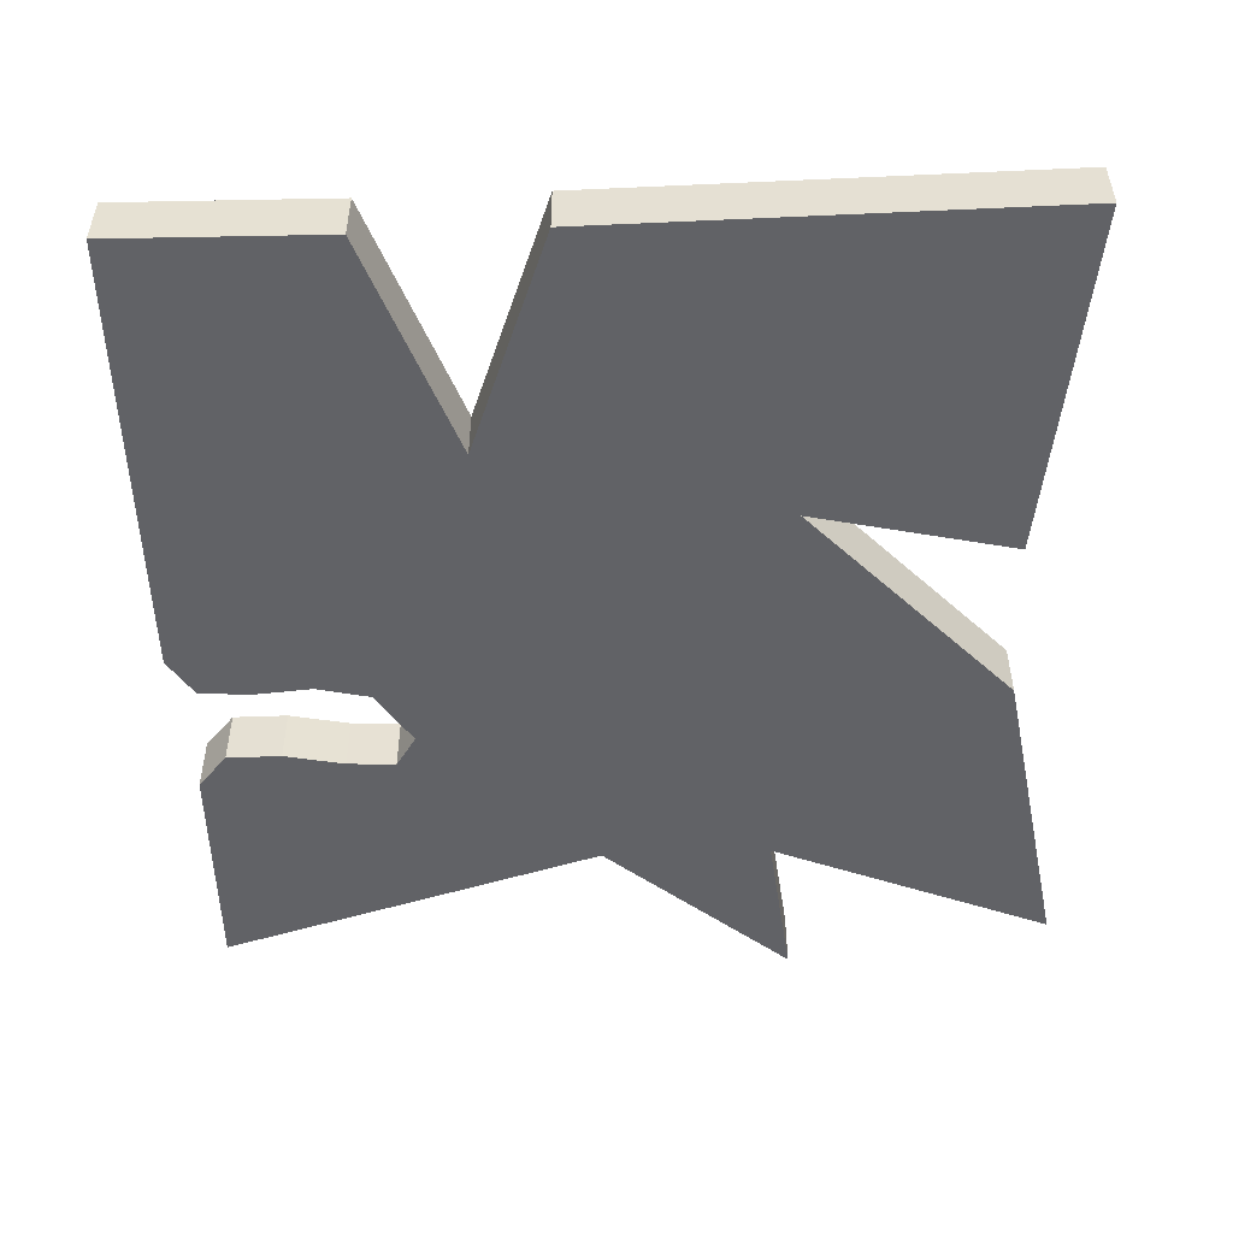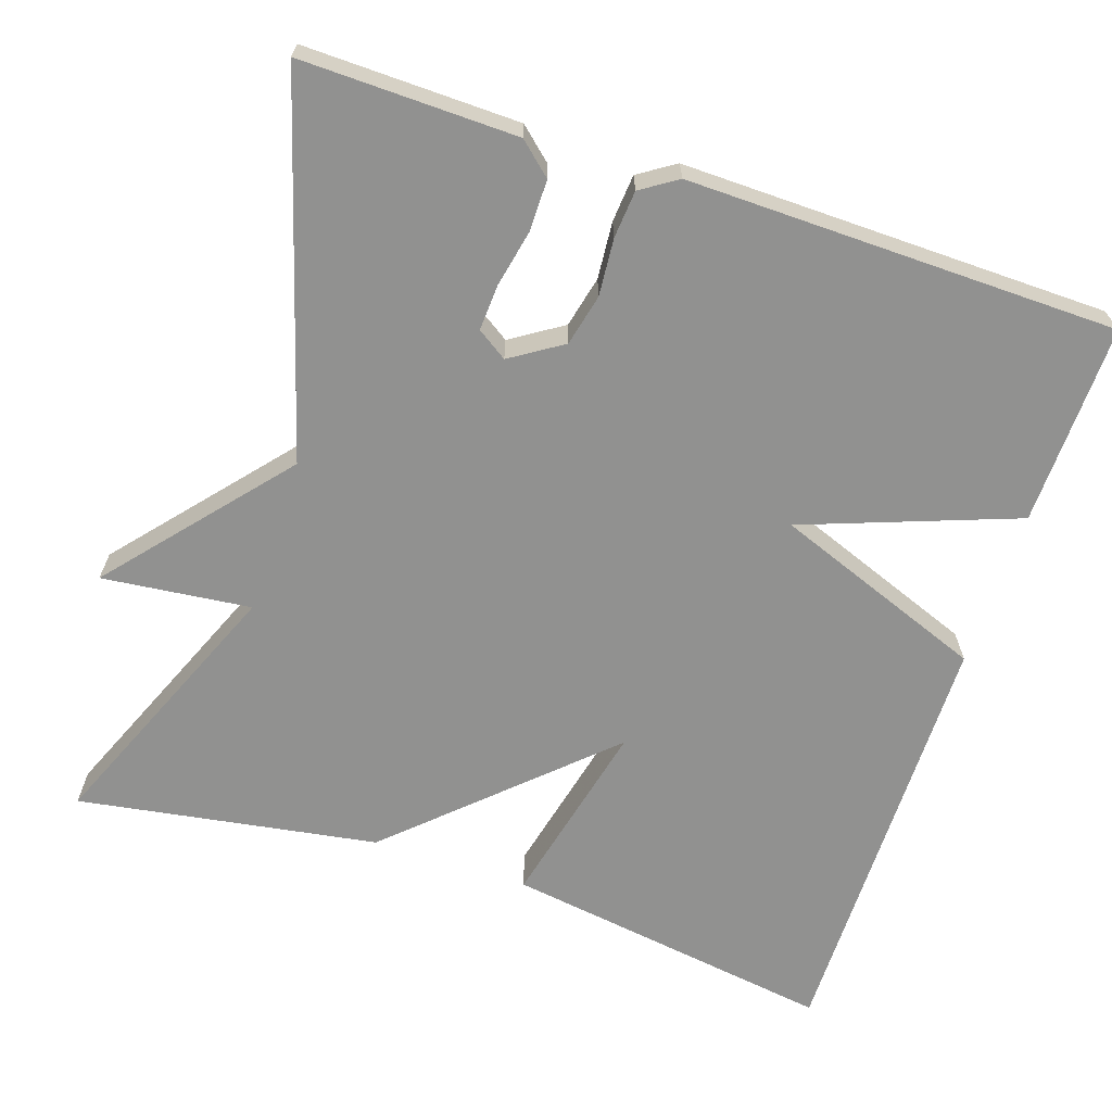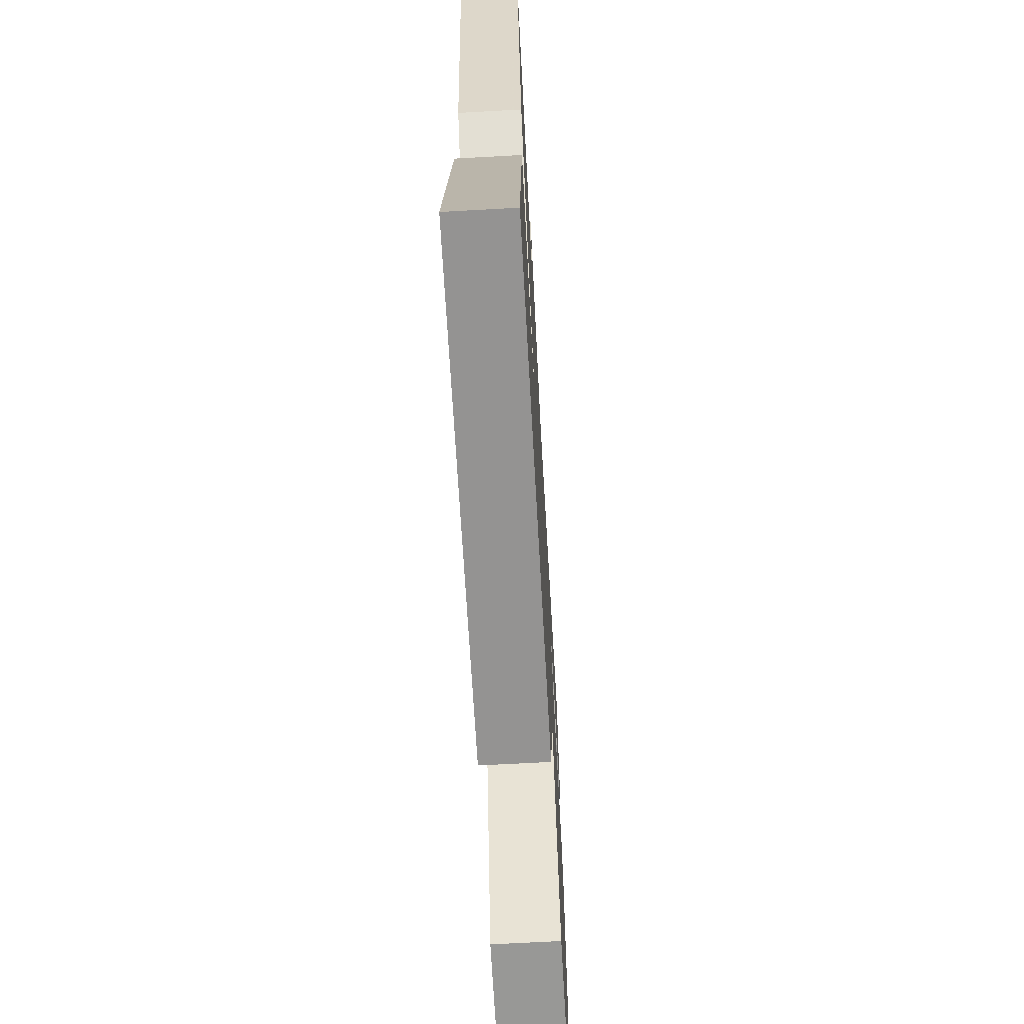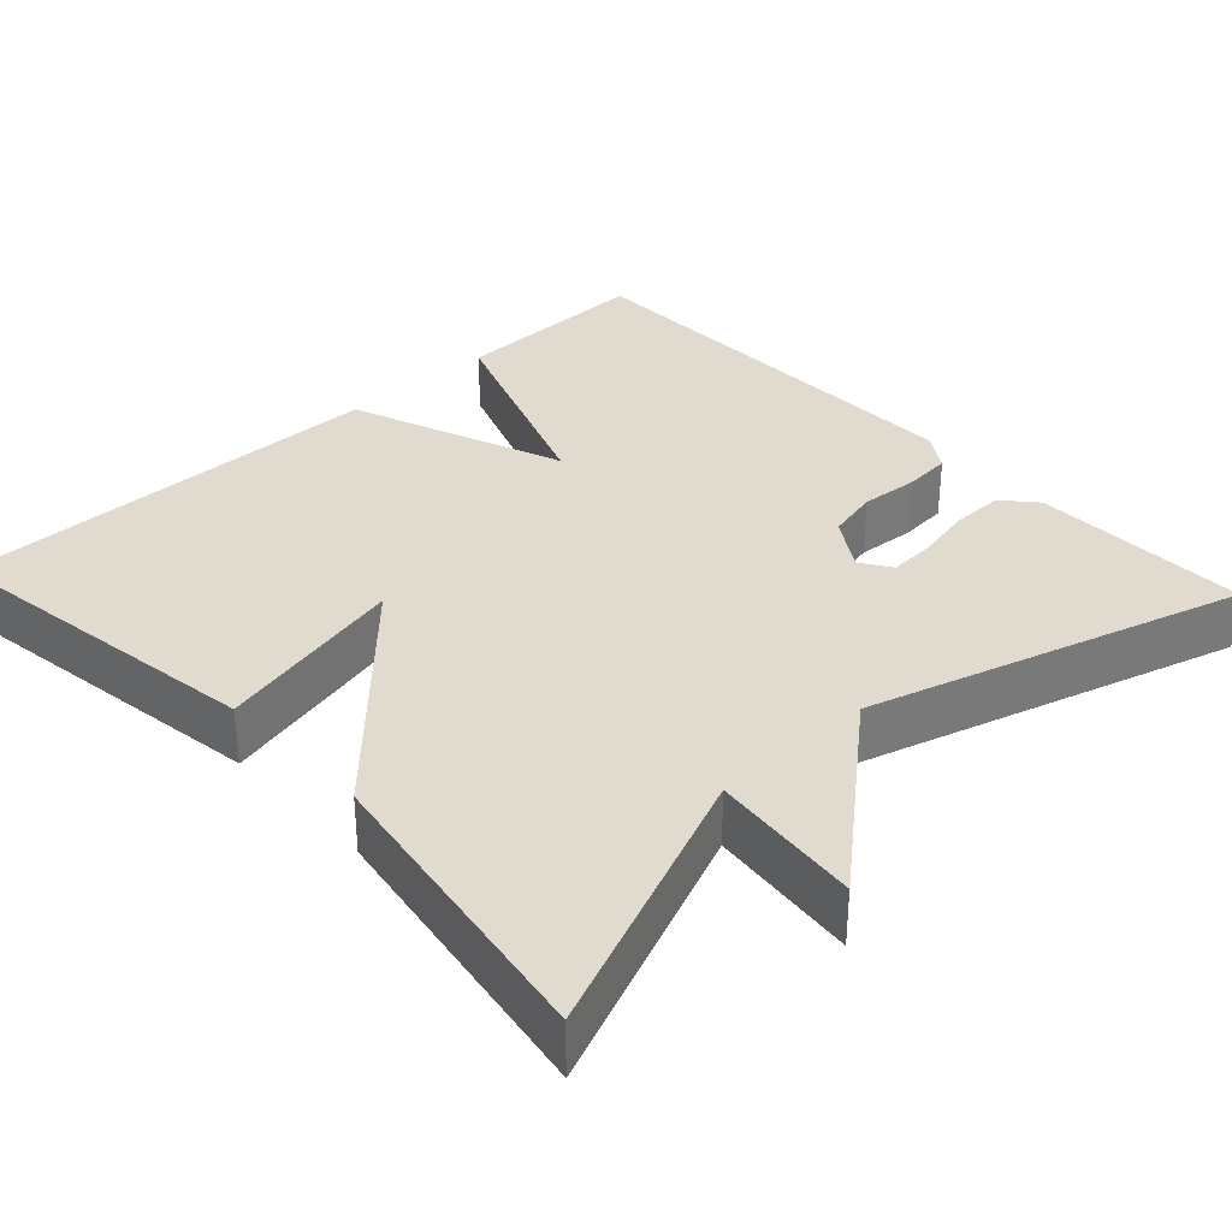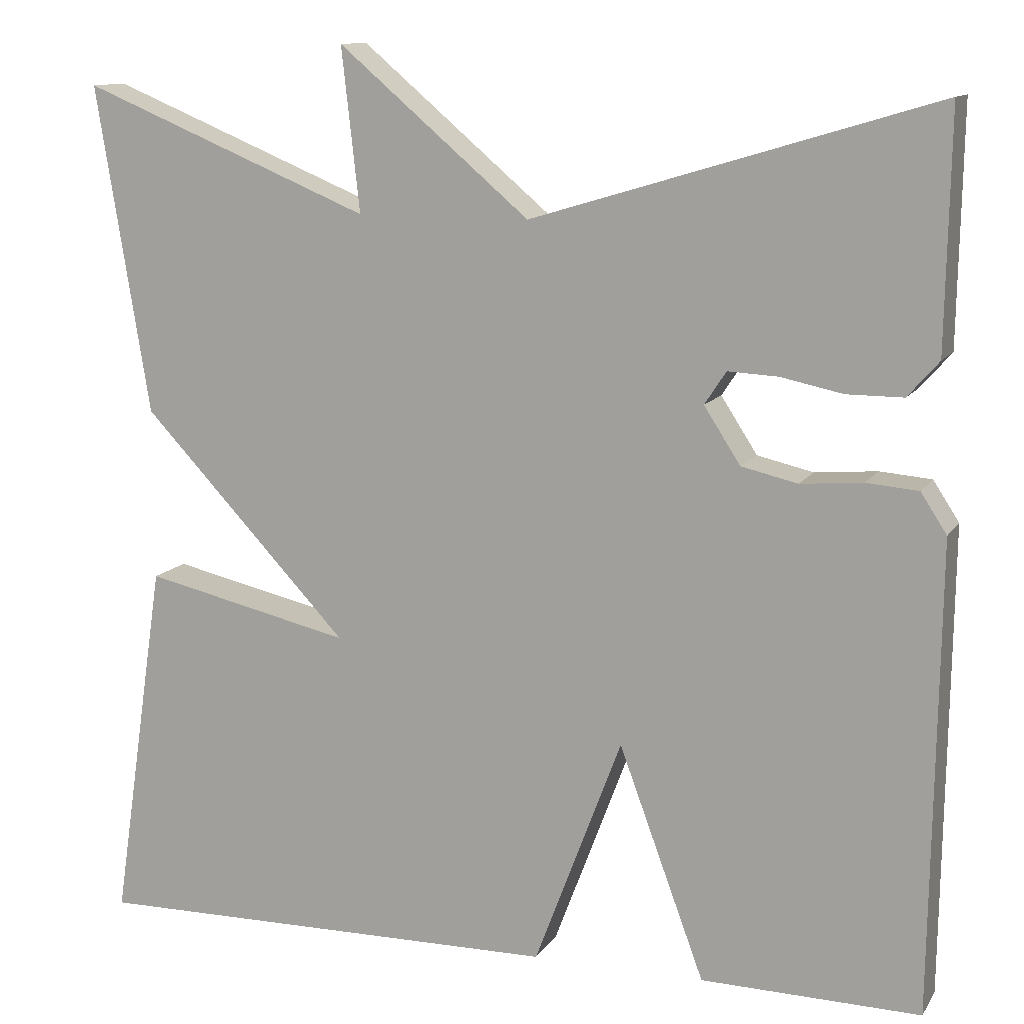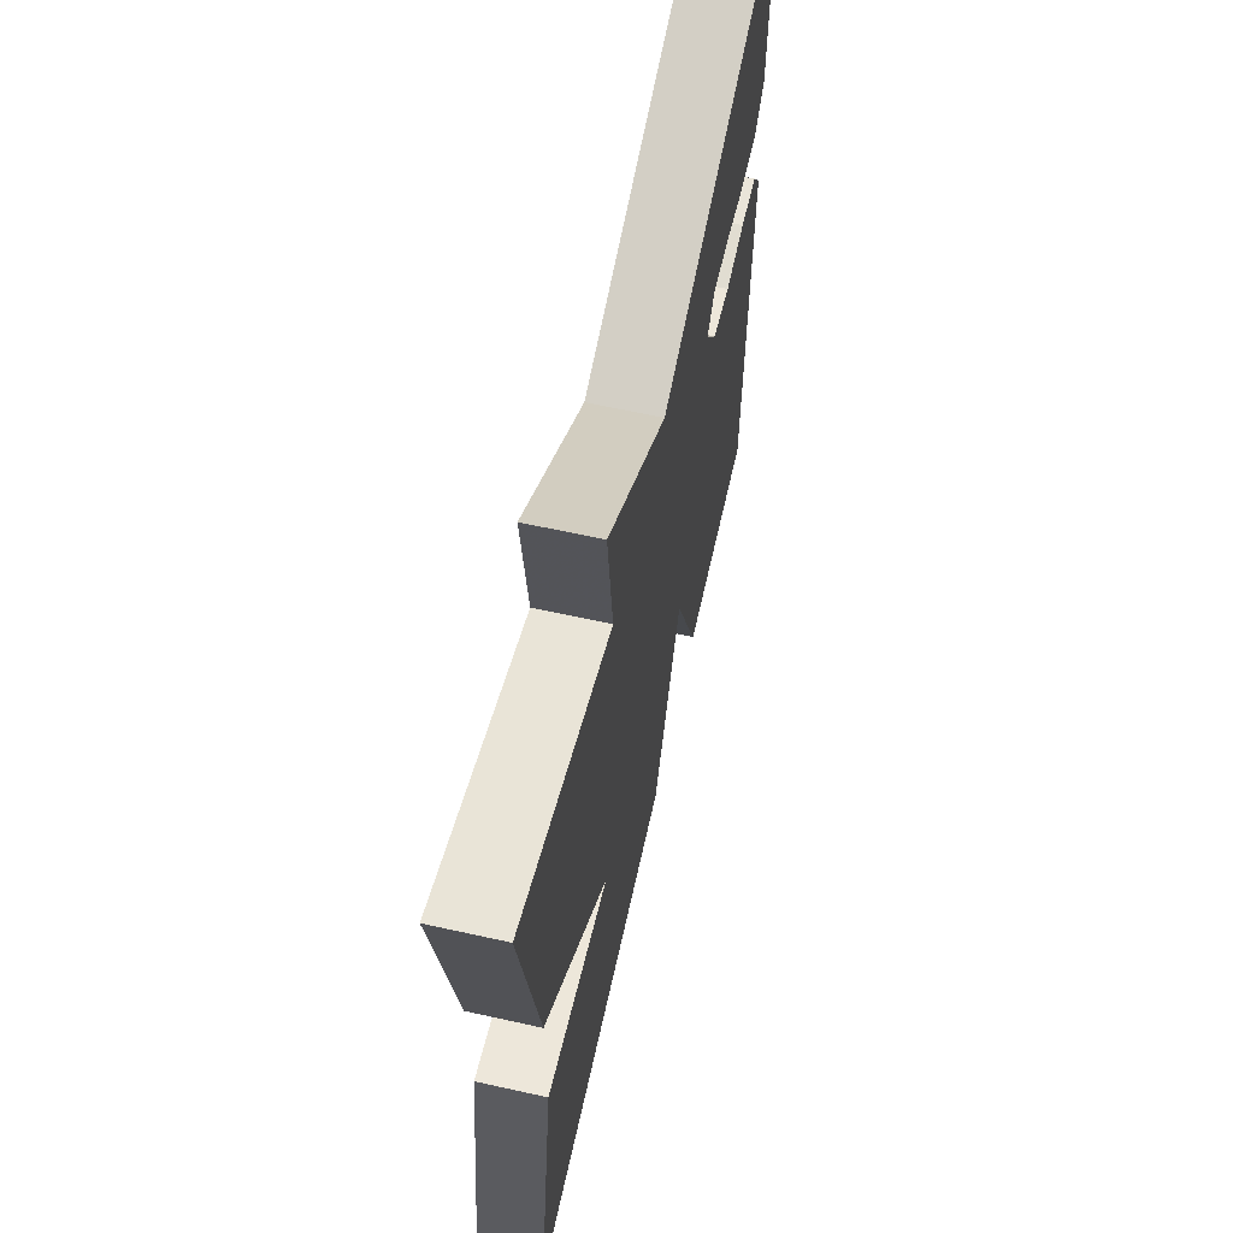
<metadata>
{"format":"obj","ext":"obj","renderer":"f3d","projection":"perspective","resolution":1024,"background":"white","views":[{"elev":-50.7,"azim":-177.7,"up":"+Y"},{"elev":-65.9,"azim":71.5,"up":"+Y"},{"elev":-67.3,"azim":-86.8,"up":"+Z"},{"elev":33.7,"azim":-43.0,"up":"+Y"},{"elev":11.7,"azim":20.4,"up":"+Z"},{"elev":63.8,"azim":-77.4,"up":"+Z"}]}
</metadata>
<code>
v 0.5 0.07 0.5
v 0.495 0.07 0.228
v 0.459 0.07 0.187
v 0.394 0.07 0.187
v 0.322 0.07 0.202
v 0.264 0.07 0.205
v 0.239 0.07 0.167
v 0.281 0.07 0.102
v 0.346 0.07 0.087
v 0.418 0.07 0.093
v 0.478 0.07 0.088
v 0.508 0.07 0.042
v 0.5 0.07 -0.5
v 0.247 0.07 -0.495
v 0.148 0.07 -0.227
v 0.047 0.07 -0.495
v -0.5 0.07 -0.5
v -0.438 0.07 -0.079
v -0.198 0.07 -0.134
v -0.438 0.07 0.121
v -0.5 0.07 0.5
v -0.165 0.07 0.361
v -0.186 0.07 0.549
v 0.035 0.07 0.361
v 0.5 0 0.5
v 0.495 0 0.228
v 0.459 0 0.187
v 0.394 0 0.187
v 0.322 0 0.202
v 0.264 0 0.205
v 0.239 0 0.167
v 0.281 0 0.102
v 0.346 0 0.087
v 0.418 0 0.093
v 0.478 0 0.088
v 0.508 0 0.042
v 0.5 0 -0.5
v 0.247 0 -0.495
v 0.148 0 -0.227
v 0.047 0 -0.495
v -0.5 0 -0.5
v -0.438 0 -0.079
v -0.198 0 -0.134
v -0.438 0 0.121
v -0.5 0 0.5
v -0.165 0 0.361
v -0.186 0 0.549
v 0.035 0 0.361
f 22 23 24
f 19 20 21 22
f 19 22 24
f 17 18 19
f 16 17 19
f 15 16 19
f 15 19 24
f 13 14 15
f 12 13 15
f 11 12 15
f 10 11 15
f 9 10 15
f 8 9 15
f 7 8 15 24
f 6 7 24
f 24 1 2
f 6 24 2
f 5 6 2
f 2 3 4 5
f 48 47 46
f 46 45 44 43
f 48 46 43
f 43 42 41
f 43 41 40
f 43 40 39
f 48 43 39
f 39 38 37
f 39 37 36
f 39 36 35
f 39 35 34
f 39 34 33
f 39 33 32
f 48 39 32 31
f 48 31 30
f 26 25 48
f 26 48 30
f 26 30 29
f 29 28 27 26
f 1 25 26 2
f 2 26 27 3
f 3 27 28 4
f 4 28 29 5
f 5 29 30 6
f 6 30 31 7
f 7 31 32 8
f 8 32 33 9
f 9 33 34 10
f 10 34 35 11
f 11 35 36 12
f 12 36 37 13
f 13 37 38 14
f 14 38 39 15
f 15 39 40 16
f 16 40 41 17
f 17 41 42 18
f 18 42 43 19
f 19 43 44 20
f 20 44 45 21
f 21 45 46 22
f 22 46 47 23
f 23 47 48 24
f 24 48 25 1

</code>
